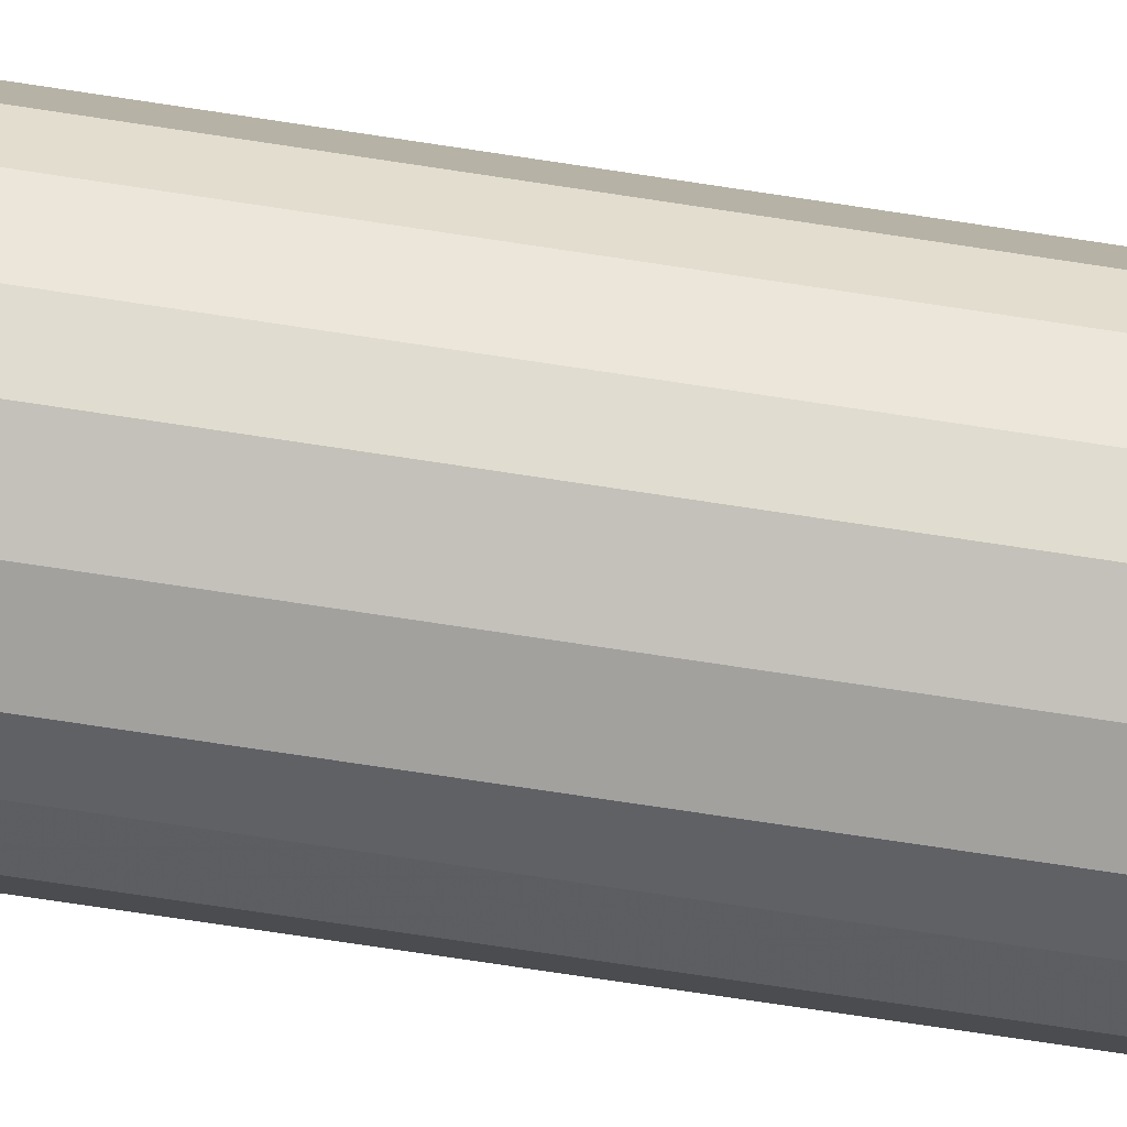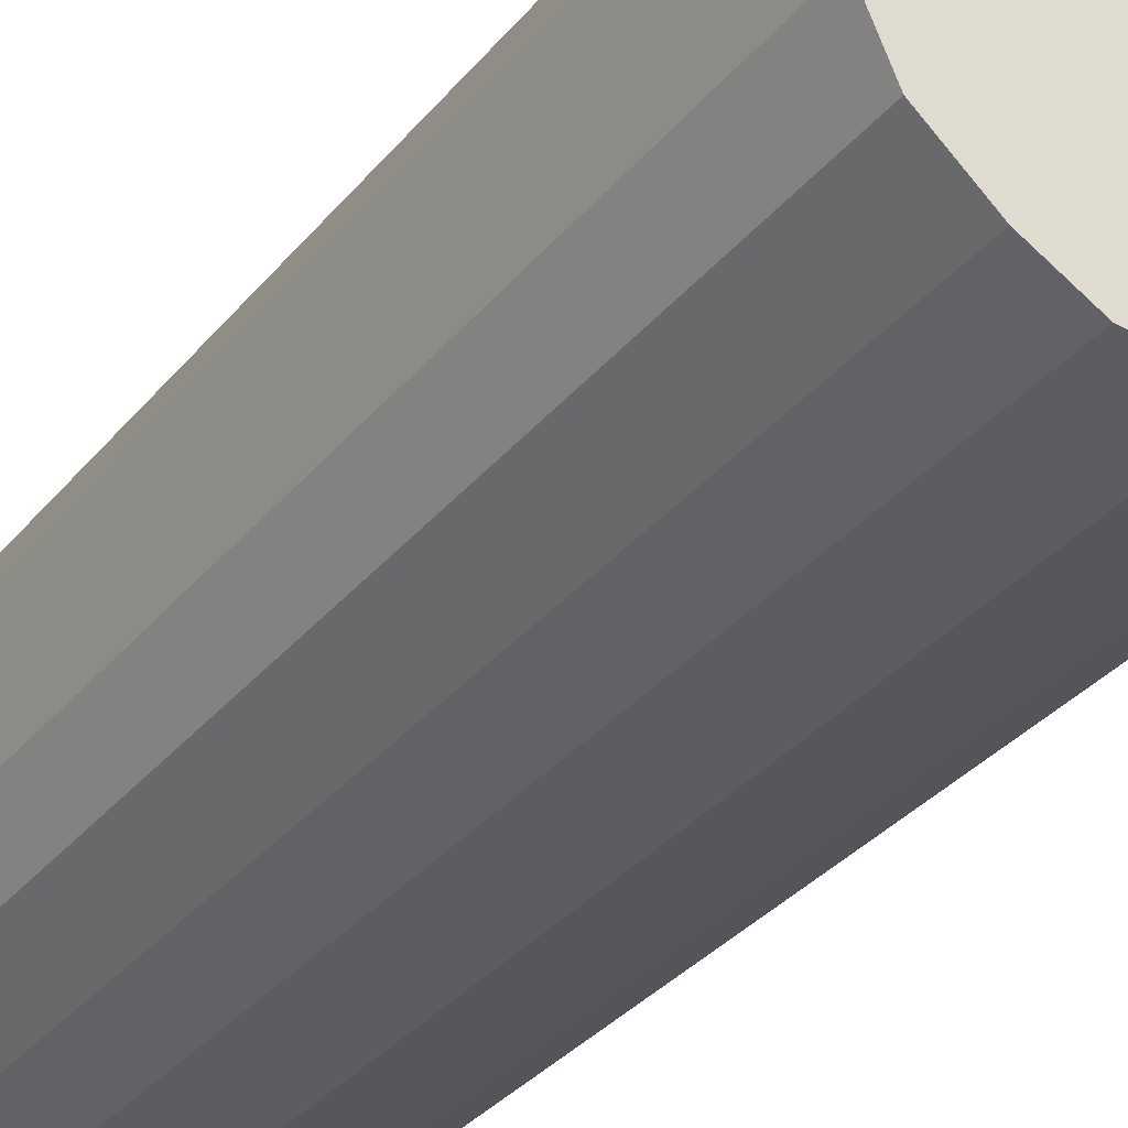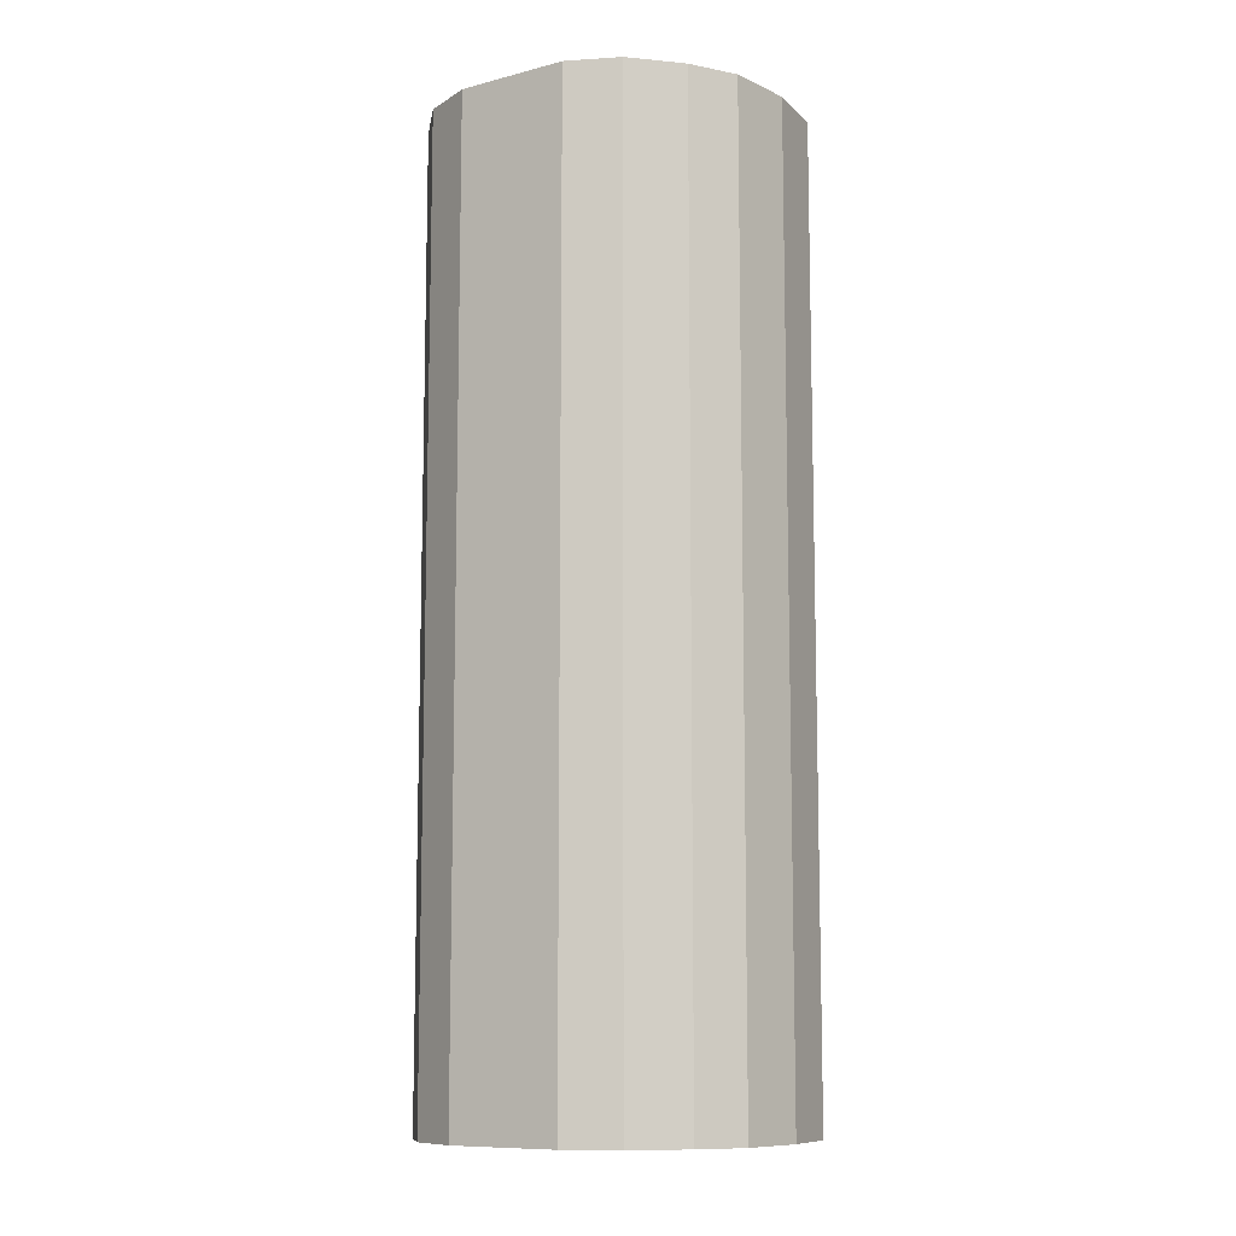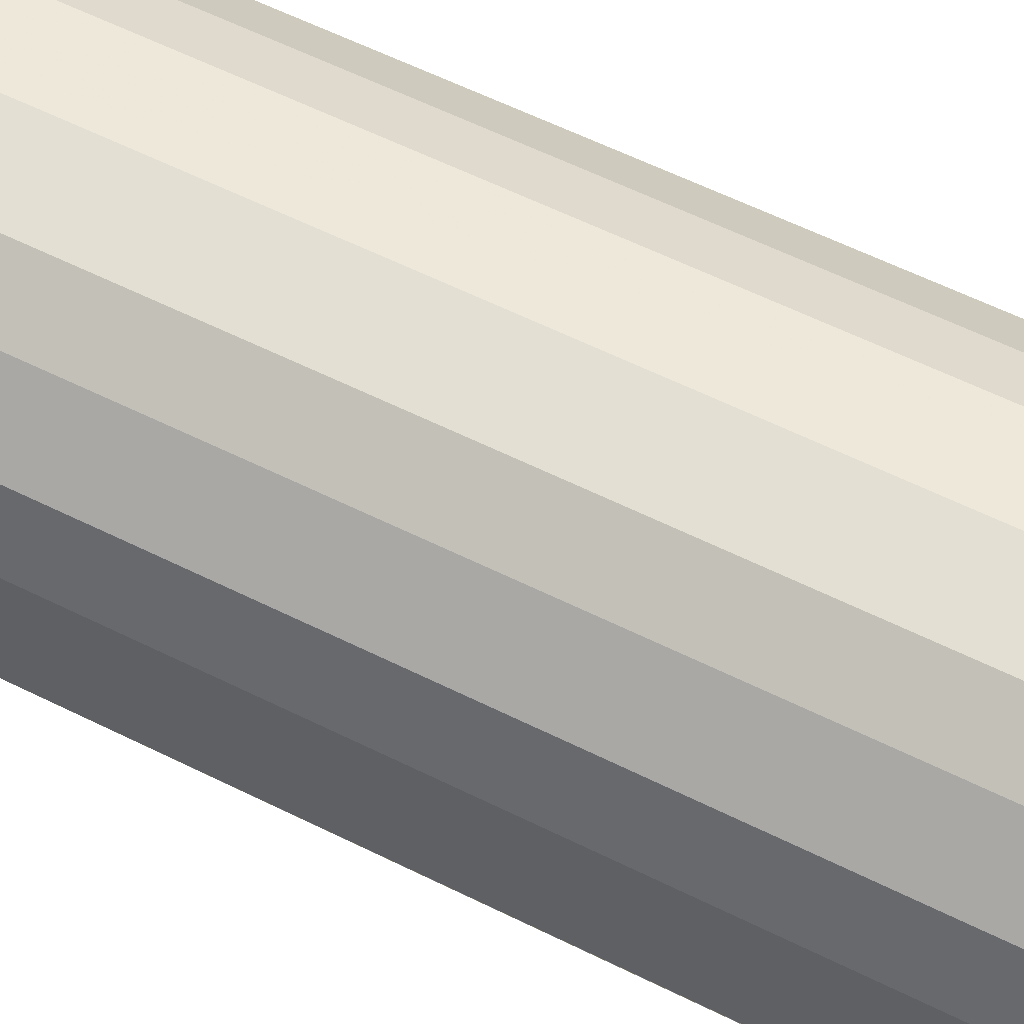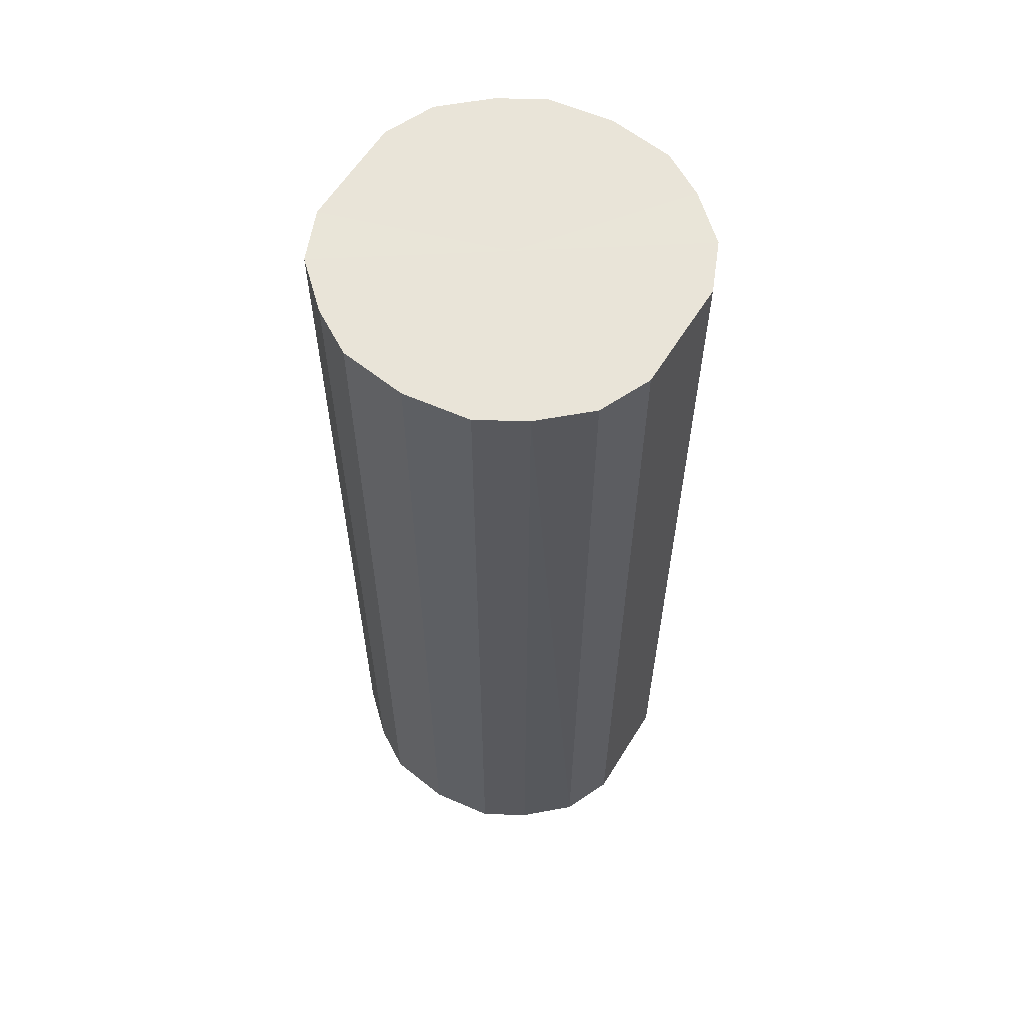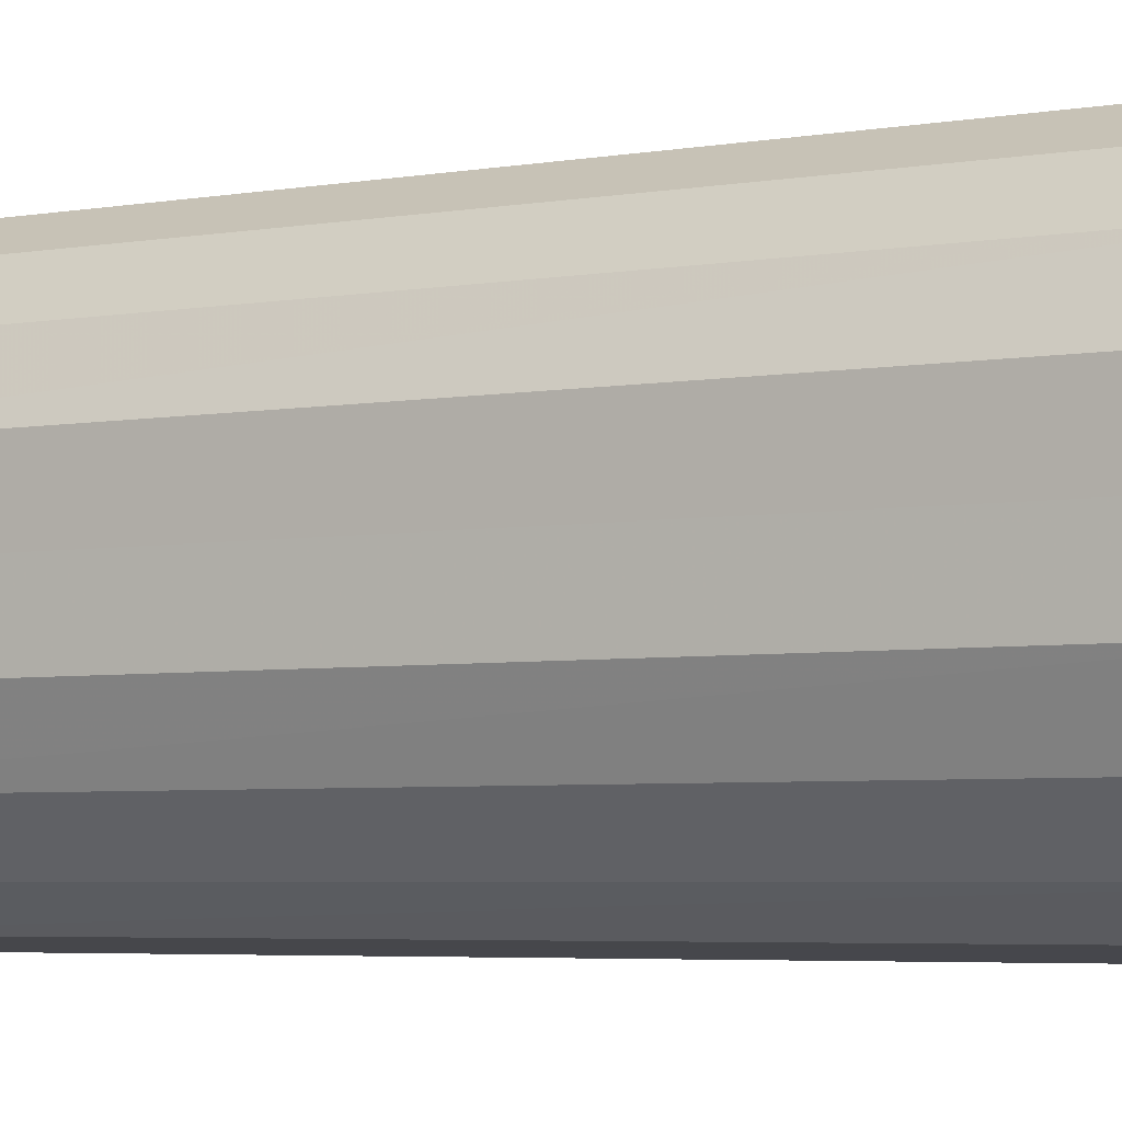
<metadata>
{"format":"obj","ext":"obj","renderer":"f3d","projection":"perspective","resolution":1024,"background":"white","views":[{"elev":-79.7,"azim":81.6,"up":"+Z"},{"elev":-32.1,"azim":148.0,"up":"+Z"},{"elev":-10.0,"azim":123.3,"up":"+Y"},{"elev":59.0,"azim":-62.8,"up":"+Z"},{"elev":60.1,"azim":31.8,"up":"+Y"},{"elev":-4.1,"azim":122.5,"up":"+Z"}]}
</metadata>
<code>
o 27979
v 2242 1901 7.307
v 2242 1901 7.333
v 2242 1901 7.307
v 2242 1901 7.356
v 2242 1901 7.333
v 2242 1901 7.282
v 2242 1901 7.282
v 2242 1901 7.374
v 2242 1901 7.356
v 2242 1901 7.259
v 2242 1901 7.259
v 2242 1901 7.386
v 2242 1901 7.374
v 2242 1901 7.24
v 2242 1901 7.24
v 2242 1901 7.39
v 2242 1901 7.386
v 2242 1901 7.229
v 2242 1901 7.229
v 2242 1901 7.386
v 2242 1901 7.39
v 2242 1901 7.225
v 2242 1901 7.225
v 2242 1901 7.374
v 2242 1901 7.386
v 2242 1901 7.229
v 2242 1901 7.229
v 2242 1901 7.356
v 2242 1901 7.374
v 2242 1901 7.24
v 2242 1901 7.24
v 2242 1901 7.333
v 2242 1901 7.356
v 2242 1901 7.259
v 2242 1901 7.259
v 2242 1901 7.307
v 2242 1901 7.333
v 2242 1901 7.282
v 2242 1901 7.282
v 2242 1901 7.307
v 2242 1901 7.307
v 2242 1901 7.333
v 2242 1901 7.333
v 2242 1901 7.356
v 2242 1901 7.356
v 2242 1901 7.282
v 2242 1901 7.307
v 2242 1901 7.259
v 2242 1901 7.282
v 2242 1901 7.374
v 2242 1901 7.374
v 2242 1901 7.24
v 2242 1901 7.259
v 2242 1901 7.229
v 2242 1901 7.24
v 2242 1901 7.386
v 2242 1901 7.386
v 2242 1901 7.225
v 2242 1901 7.229
v 2242 1901 7.229
v 2242 1901 7.225
v 2242 1901 7.39
v 2242 1901 7.39
v 2242 1901 7.24
v 2242 1901 7.229
v 2242 1901 7.259
v 2242 1901 7.24
v 2242 1901 7.386
v 2242 1901 7.386
v 2242 1901 7.282
v 2242 1901 7.259
v 2242 1901 7.307
v 2242 1901 7.282
v 2242 1901 7.374
v 2242 1901 7.374
v 2242 1901 7.333
v 2242 1901 7.307
v 2242 1901 7.356
v 2242 1901 7.333
v 2242 1901 7.356
v 2242 1901 7.307
v 2242 1901 7.333
v 2242 1901 7.307
v 2242 1901 7.356
v 2242 1901 7.282
v 2242 1901 7.374
v 2242 1901 7.259
v 2242 1901 7.386
v 2242 1901 7.24
v 2242 1901 7.39
v 2242 1901 7.229
v 2242 1901 7.386
v 2242 1901 7.225
v 2242 1901 7.374
v 2242 1901 7.229
v 2242 1901 7.356
v 2242 1901 7.24
v 2242 1901 7.333
v 2242 1901 7.259
v 2242 1901 7.307
v 2242 1901 7.282
v 2242 1901 7.307
v 2242 1901 7.307
v 2242 1901 7.333
v 2242 1901 7.282
v 2242 1901 7.356
v 2242 1901 7.259
v 2242 1901 7.374
v 2242 1901 7.24
v 2242 1901 7.386
v 2242 1901 7.229
v 2242 1901 7.39
v 2242 1901 7.225
v 2242 1901 7.386
v 2242 1901 7.229
v 2242 1901 7.374
v 2242 1901 7.24
v 2242 1901 7.356
v 2242 1901 7.259
v 2242 1901 7.333
v 2242 1901 7.282
v 2242 1901 7.307
f 1 2 3
f 2 4 5
f 6 1 7
f 4 8 9
f 10 6 11
f 8 12 13
f 14 10 15
f 12 16 17
f 18 14 19
f 16 20 21
f 22 18 23
f 20 24 25
f 26 22 27
f 24 28 29
f 30 26 31
f 28 32 33
f 34 30 35
f 32 36 37
f 38 34 39
f 36 38 40
f 41 42 43
f 43 44 45
f 46 47 41
f 48 49 46
f 45 50 51
f 52 53 48
f 54 55 52
f 51 56 57
f 58 59 54
f 60 61 58
f 57 62 63
f 64 65 60
f 66 67 64
f 63 68 69
f 70 71 66
f 72 73 70
f 69 74 75
f 76 77 72
f 78 79 76
f 75 80 78
f 81 82 83
f 81 84 82
f 81 83 85
f 81 86 84
f 81 85 87
f 81 88 86
f 81 87 89
f 81 90 88
f 81 89 91
f 81 92 90
f 81 91 93
f 81 94 92
f 81 93 95
f 81 96 94
f 81 95 97
f 81 98 96
f 81 97 99
f 81 100 98
f 81 99 101
f 81 101 100
f 102 103 104
f 102 105 103
f 102 104 106
f 102 107 105
f 102 106 108
f 102 109 107
f 102 108 110
f 102 111 109
f 102 110 112
f 102 113 111
f 102 112 114
f 102 115 113
f 102 114 116
f 102 117 115
f 102 116 118
f 102 119 117
f 102 118 120
f 102 121 119
f 102 120 122
f 102 122 121

</code>
